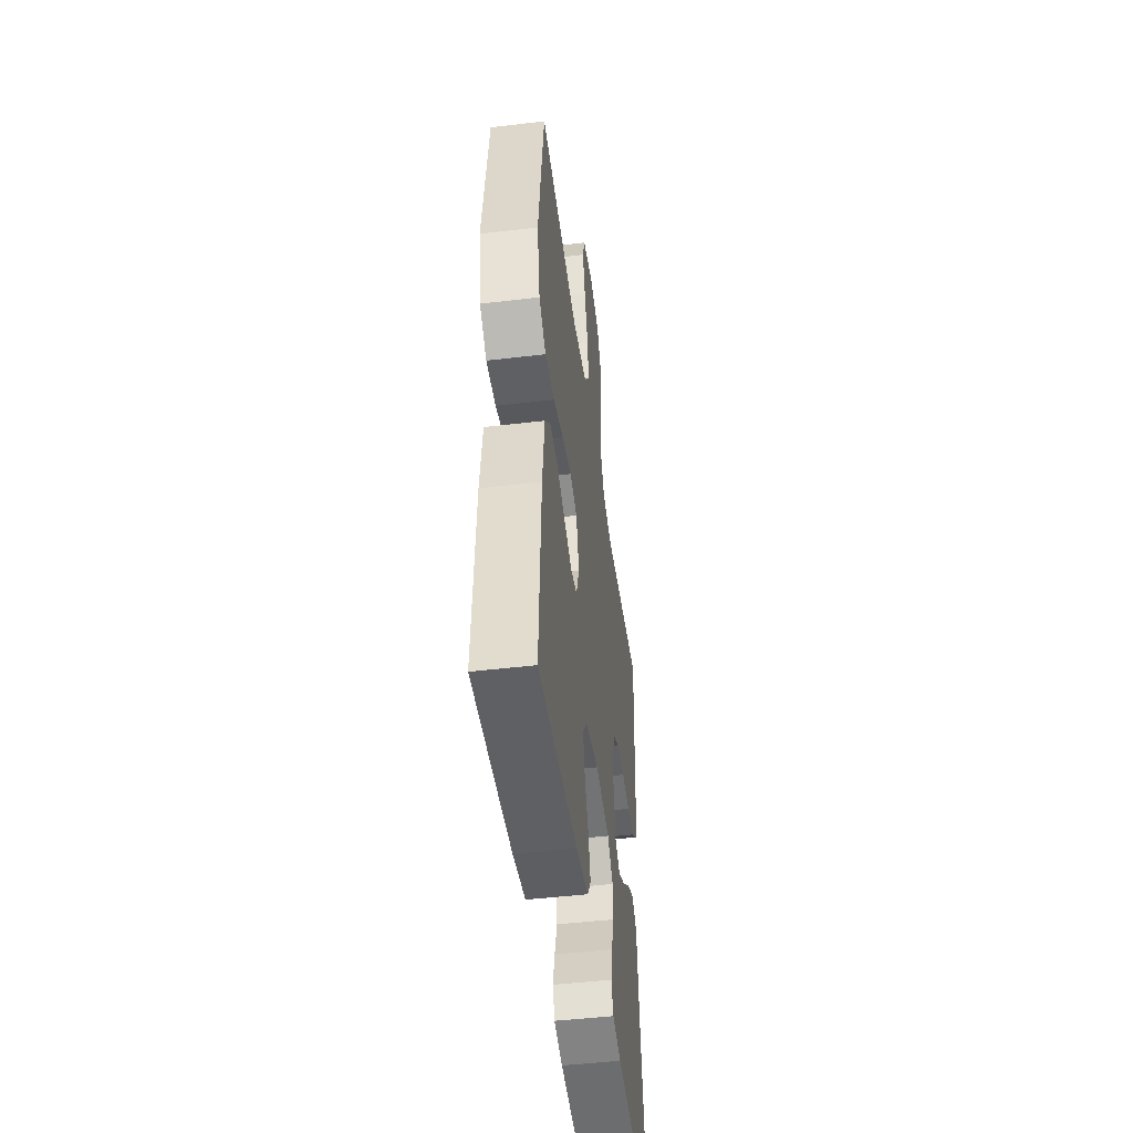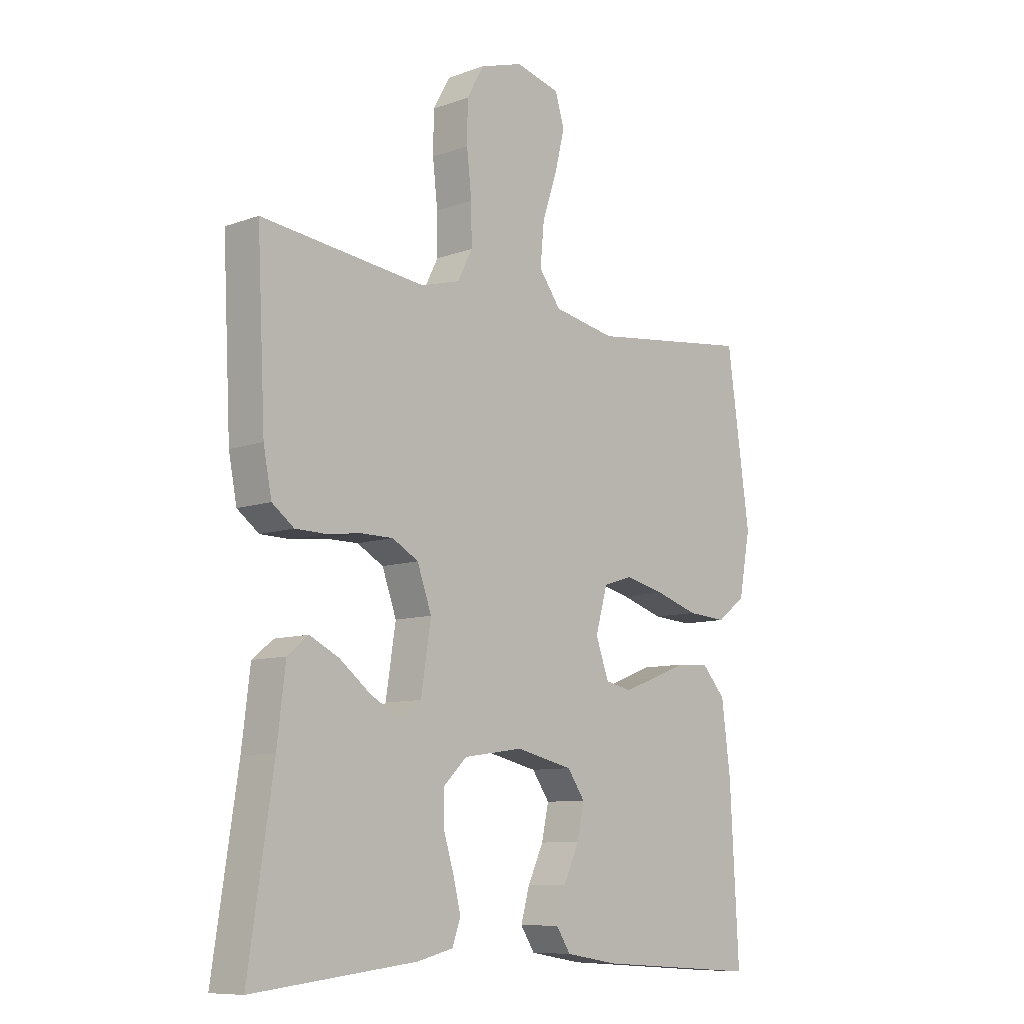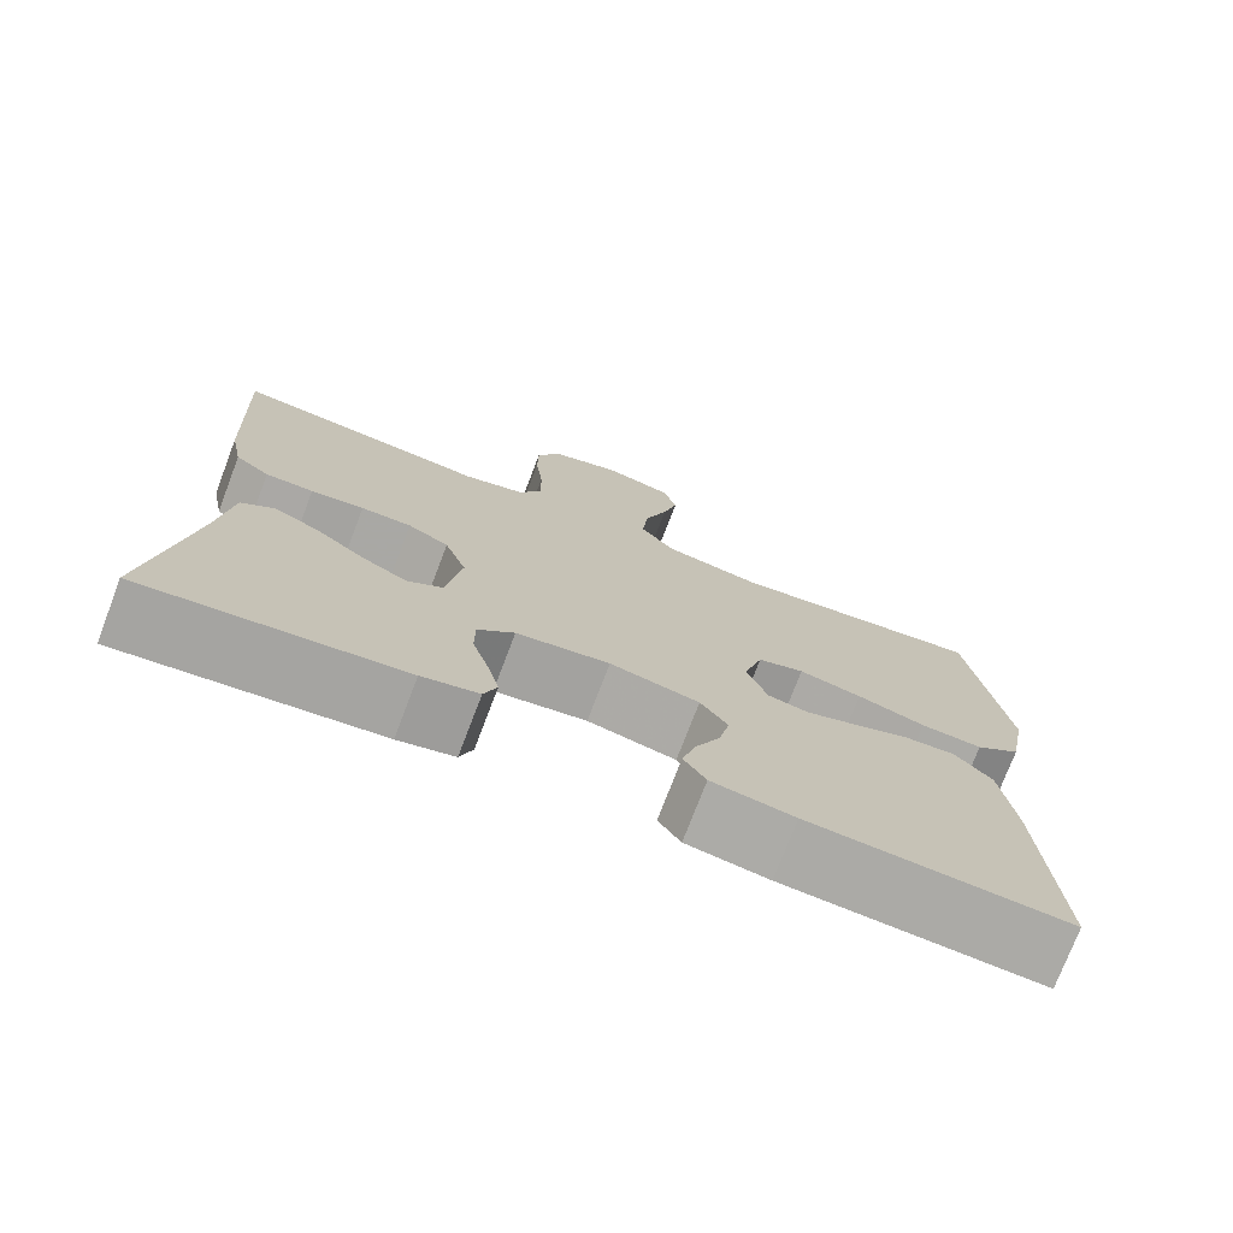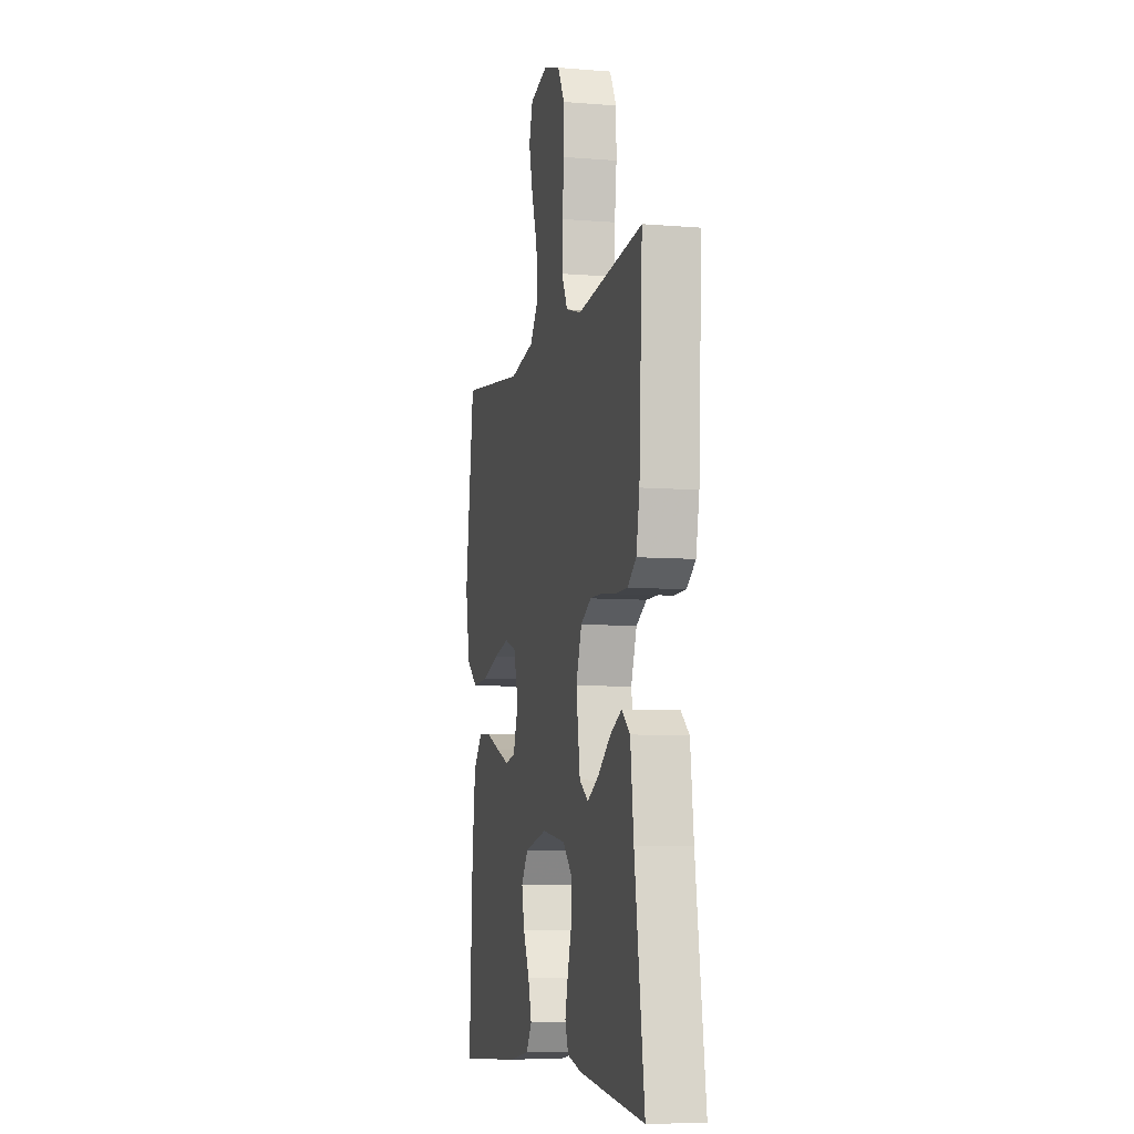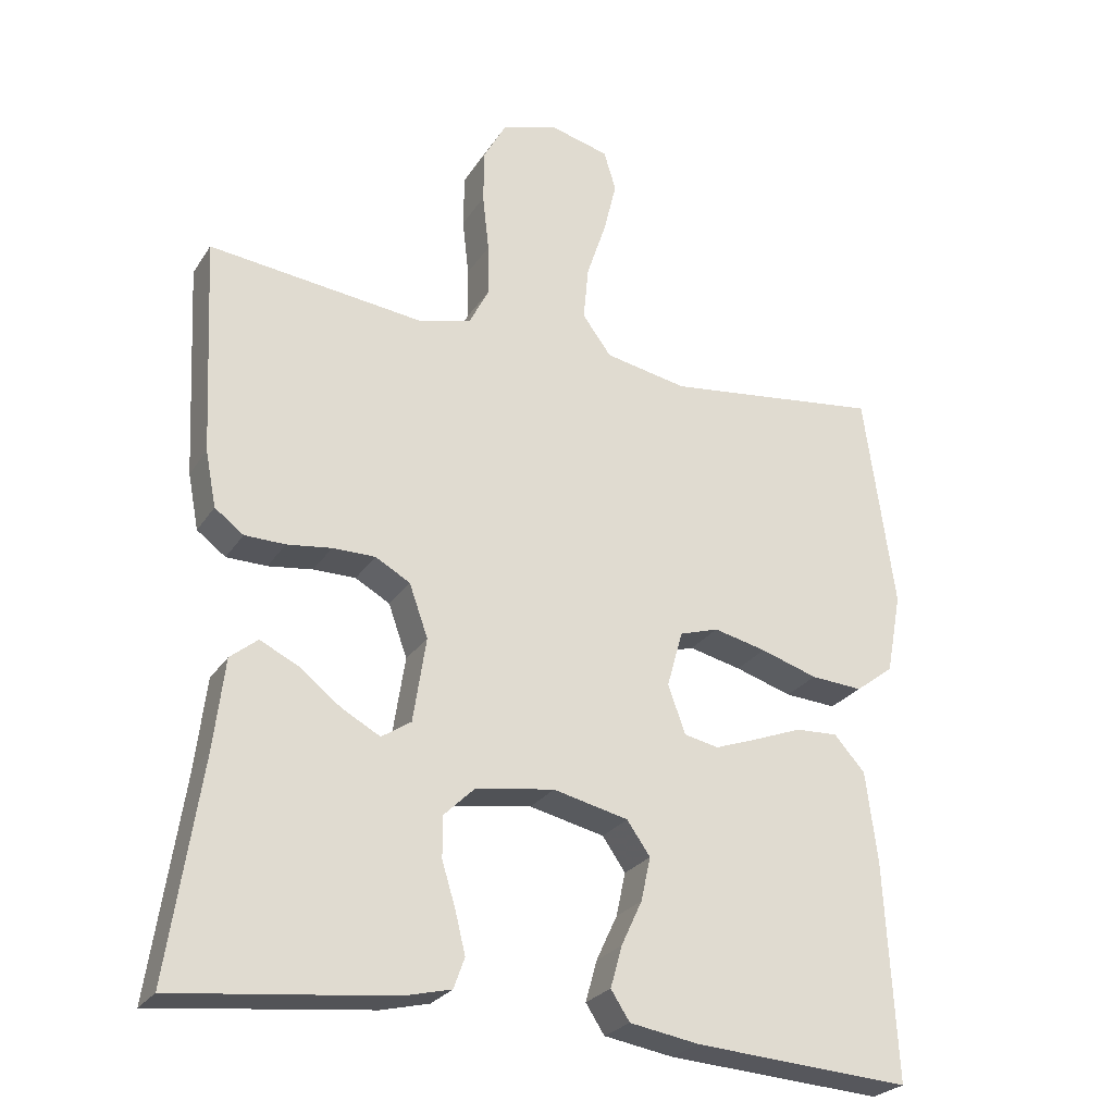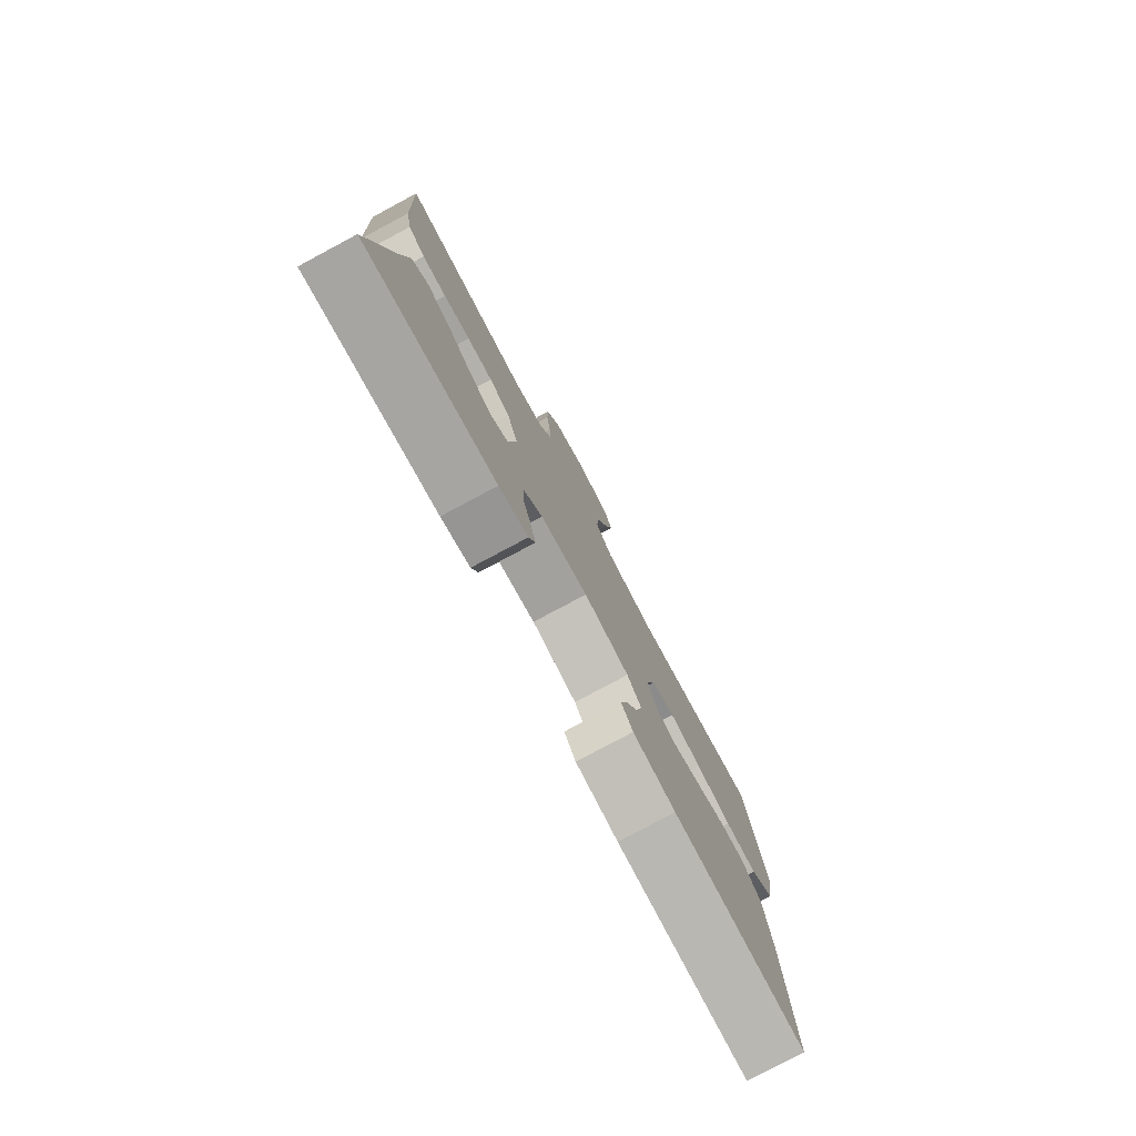
<metadata>
{"format":"obj","ext":"obj","renderer":"f3d","projection":"perspective","resolution":1024,"background":"white","views":[{"elev":-47.7,"azim":97.6,"up":"+Z"},{"elev":-9.3,"azim":-46.7,"up":"+Z"},{"elev":-75.0,"azim":-20.9,"up":"+Z"},{"elev":-7.1,"azim":-103.2,"up":"+Z"},{"elev":-25.8,"azim":-25.7,"up":"+Z"},{"elev":-79.1,"azim":-61.9,"up":"+Z"}]}
</metadata>
<code>
v -0.5 0.07 -0.5
v -0.455 0.07 -0.2
v -0.44 0.07 -0.075
v -0.402 0.07 -0.044
v -0.349 0.07 -0.07
v -0.291 0.07 -0.115
v -0.238 0.07 -0.144
v -0.197 0.07 -0.117
v -0.179 0.07 0
v -0.205 0.07 0.073
v -0.253 0.07 0.1
v -0.312 0.07 0.1
v -0.374 0.07 0.092
v -0.43 0.07 0.093
v -0.47 0.07 0.123
v -0.485 0.07 0.2
v -0.5 0.07 0.5
v -0.2 0.07 0.465
v -0.128 0.07 0.485
v -0.101 0.07 0.538
v -0.102 0.07 0.61
v -0.111 0.07 0.69
v -0.11 0.07 0.764
v -0.079 0.07 0.82
v 0 0.07 0.845
v 0.081 0.07 0.824
v 0.098 0.07 0.769
v 0.08 0.07 0.695
v 0.053 0.07 0.614
v 0.046 0.07 0.539
v 0.086 0.07 0.485
v 0.2 0.07 0.463
v 0.5 0.07 0.5
v 0.542 0.07 0.2
v 0.521 0.07 0.088
v 0.468 0.07 0.048
v 0.396 0.07 0.053
v 0.317 0.07 0.078
v 0.244 0.07 0.095
v 0.19 0.07 0.078
v 0.168 0.07 0
v 0.192 0.07 -0.067
v 0.24 0.07 -0.077
v 0.301 0.07 -0.055
v 0.366 0.07 -0.03
v 0.425 0.07 -0.027
v 0.468 0.07 -0.075
v 0.484 0.07 -0.2
v 0.5 0.07 -0.5
v 0.2 0.07 -0.48
v 0.104 0.07 -0.464
v 0.078 0.07 -0.424
v 0.094 0.07 -0.367
v 0.123 0.07 -0.305
v 0.136 0.07 -0.245
v 0.104 0.07 -0.199
v 0 0.07 -0.175
v -0.109 0.07 -0.191
v -0.152 0.07 -0.233
v -0.152 0.07 -0.29
v -0.133 0.07 -0.352
v -0.119 0.07 -0.409
v -0.134 0.07 -0.451
v -0.2 0.07 -0.467
v -0.5 0 -0.5
v -0.455 0 -0.2
v -0.44 0 -0.075
v -0.402 0 -0.044
v -0.349 0 -0.07
v -0.291 0 -0.115
v -0.238 0 -0.144
v -0.197 0 -0.117
v -0.179 0 0
v -0.205 0 0.073
v -0.253 0 0.1
v -0.312 0 0.1
v -0.374 0 0.092
v -0.43 0 0.093
v -0.47 0 0.123
v -0.485 0 0.2
v -0.5 0 0.5
v -0.2 0 0.465
v -0.128 0 0.485
v -0.101 0 0.538
v -0.102 0 0.61
v -0.111 0 0.69
v -0.11 0 0.764
v -0.079 0 0.82
v 0 0 0.845
v 0.081 0 0.824
v 0.098 0 0.769
v 0.08 0 0.695
v 0.053 0 0.614
v 0.046 0 0.539
v 0.086 0 0.485
v 0.2 0 0.463
v 0.5 0 0.5
v 0.542 0 0.2
v 0.521 0 0.088
v 0.468 0 0.048
v 0.396 0 0.053
v 0.317 0 0.078
v 0.244 0 0.095
v 0.19 0 0.078
v 0.168 0 0
v 0.192 0 -0.067
v 0.24 0 -0.077
v 0.301 0 -0.055
v 0.366 0 -0.03
v 0.425 0 -0.027
v 0.468 0 -0.075
v 0.484 0 -0.2
v 0.5 0 -0.5
v 0.2 0 -0.48
v 0.104 0 -0.464
v 0.078 0 -0.424
v 0.094 0 -0.367
v 0.123 0 -0.305
v 0.136 0 -0.245
v 0.104 0 -0.199
v 0 0 -0.175
v -0.109 0 -0.191
v -0.152 0 -0.233
v -0.152 0 -0.29
v -0.133 0 -0.352
v -0.119 0 -0.409
v -0.134 0 -0.451
v -0.2 0 -0.467
f 63 64 1 2
f 60 61 62 63
f 60 63 2 3
f 59 60 3 4
f 51 52 53 54
f 51 54 55
f 50 51 55
f 49 50 55
f 48 49 55 56
f 44 45 46 47
f 43 44 47 48
f 42 43 48 56
f 35 36 37 38
f 35 38 39
f 32 33 34 35
f 31 32 35 39
f 30 31 39 40
f 26 27 28 29
f 24 25 26 29
f 24 29 30
f 21 22 23 24
f 20 21 24 30
f 19 20 30 40
f 15 16 17 18
f 12 13 14 15
f 11 12 15 18
f 10 11 18 19
f 59 4 5 6
f 59 6 7
f 58 59 7 8
f 57 58 8 9
f 41 42 56 57
f 19 40 41 57
f 9 10 19 57
f 66 65 128 127
f 127 126 125 124
f 67 66 127 124
f 68 67 124 123
f 118 117 116 115
f 119 118 115
f 119 115 114
f 119 114 113
f 120 119 113 112
f 111 110 109 108
f 112 111 108 107
f 120 112 107 106
f 102 101 100 99
f 103 102 99
f 99 98 97 96
f 103 99 96 95
f 104 103 95 94
f 93 92 91 90
f 93 90 89 88
f 94 93 88
f 88 87 86 85
f 94 88 85 84
f 104 94 84 83
f 82 81 80 79
f 79 78 77 76
f 82 79 76 75
f 83 82 75 74
f 70 69 68 123
f 71 70 123
f 72 71 123 122
f 73 72 122 121
f 121 120 106 105
f 121 105 104 83
f 121 83 74 73
f 1 65 66 2
f 2 66 67 3
f 3 67 68 4
f 4 68 69 5
f 5 69 70 6
f 6 70 71 7
f 7 71 72 8
f 8 72 73 9
f 9 73 74 10
f 10 74 75 11
f 11 75 76 12
f 12 76 77 13
f 13 77 78 14
f 14 78 79 15
f 15 79 80 16
f 16 80 81 17
f 17 81 82 18
f 18 82 83 19
f 19 83 84 20
f 20 84 85 21
f 21 85 86 22
f 22 86 87 23
f 23 87 88 24
f 24 88 89 25
f 25 89 90 26
f 26 90 91 27
f 27 91 92 28
f 28 92 93 29
f 29 93 94 30
f 30 94 95 31
f 31 95 96 32
f 32 96 97 33
f 33 97 98 34
f 34 98 99 35
f 35 99 100 36
f 36 100 101 37
f 37 101 102 38
f 38 102 103 39
f 39 103 104 40
f 40 104 105 41
f 41 105 106 42
f 42 106 107 43
f 43 107 108 44
f 44 108 109 45
f 45 109 110 46
f 46 110 111 47
f 47 111 112 48
f 48 112 113 49
f 49 113 114 50
f 50 114 115 51
f 51 115 116 52
f 52 116 117 53
f 53 117 118 54
f 54 118 119 55
f 55 119 120 56
f 56 120 121 57
f 57 121 122 58
f 58 122 123 59
f 59 123 124 60
f 60 124 125 61
f 61 125 126 62
f 62 126 127 63
f 63 127 128 64
f 64 128 65 1

</code>
